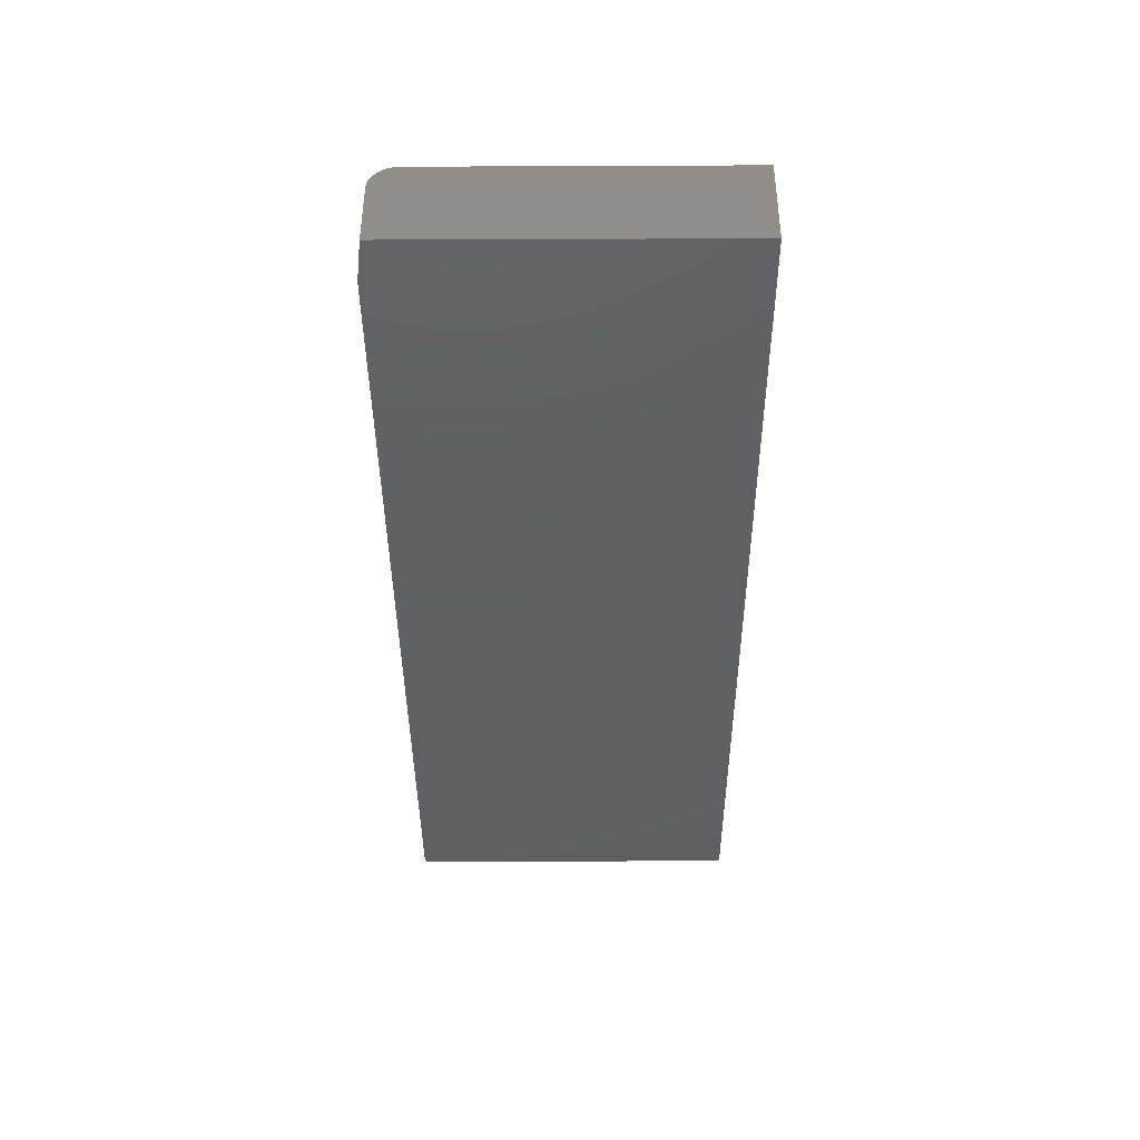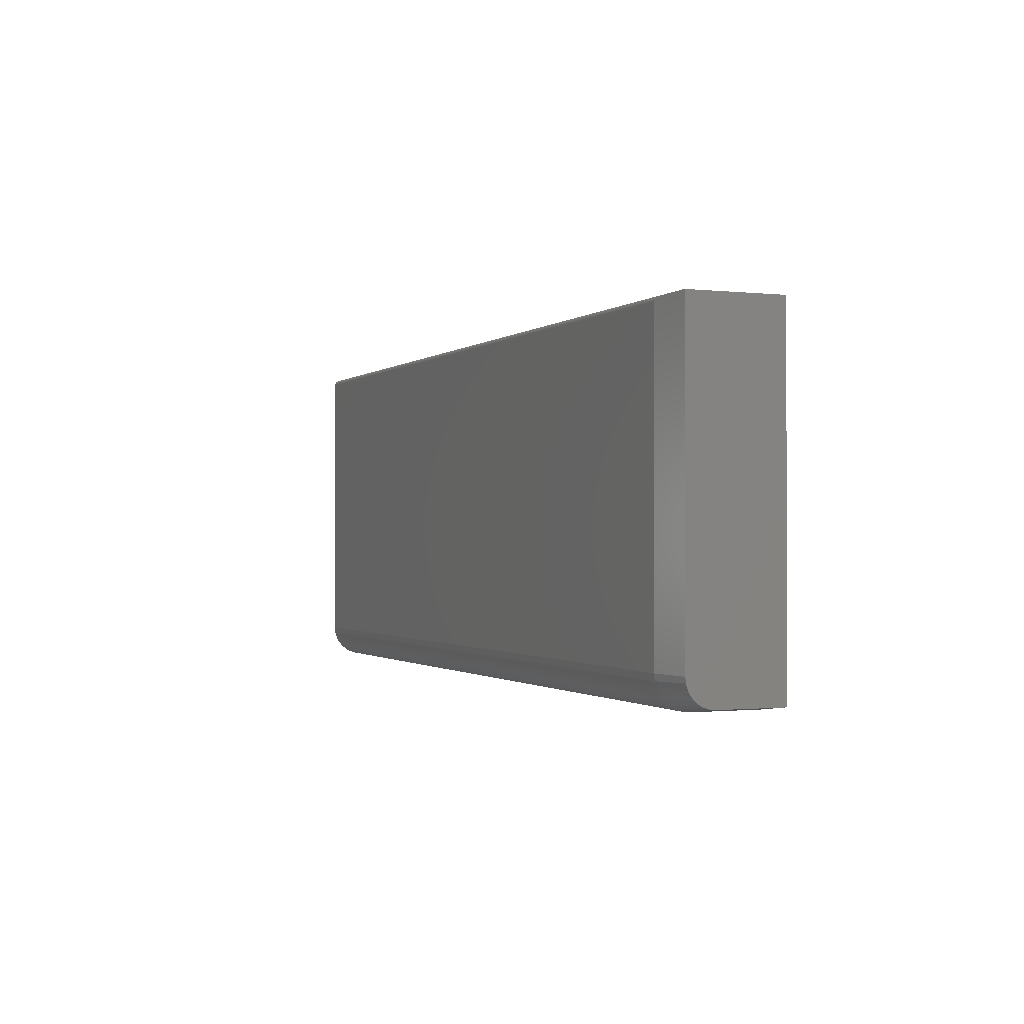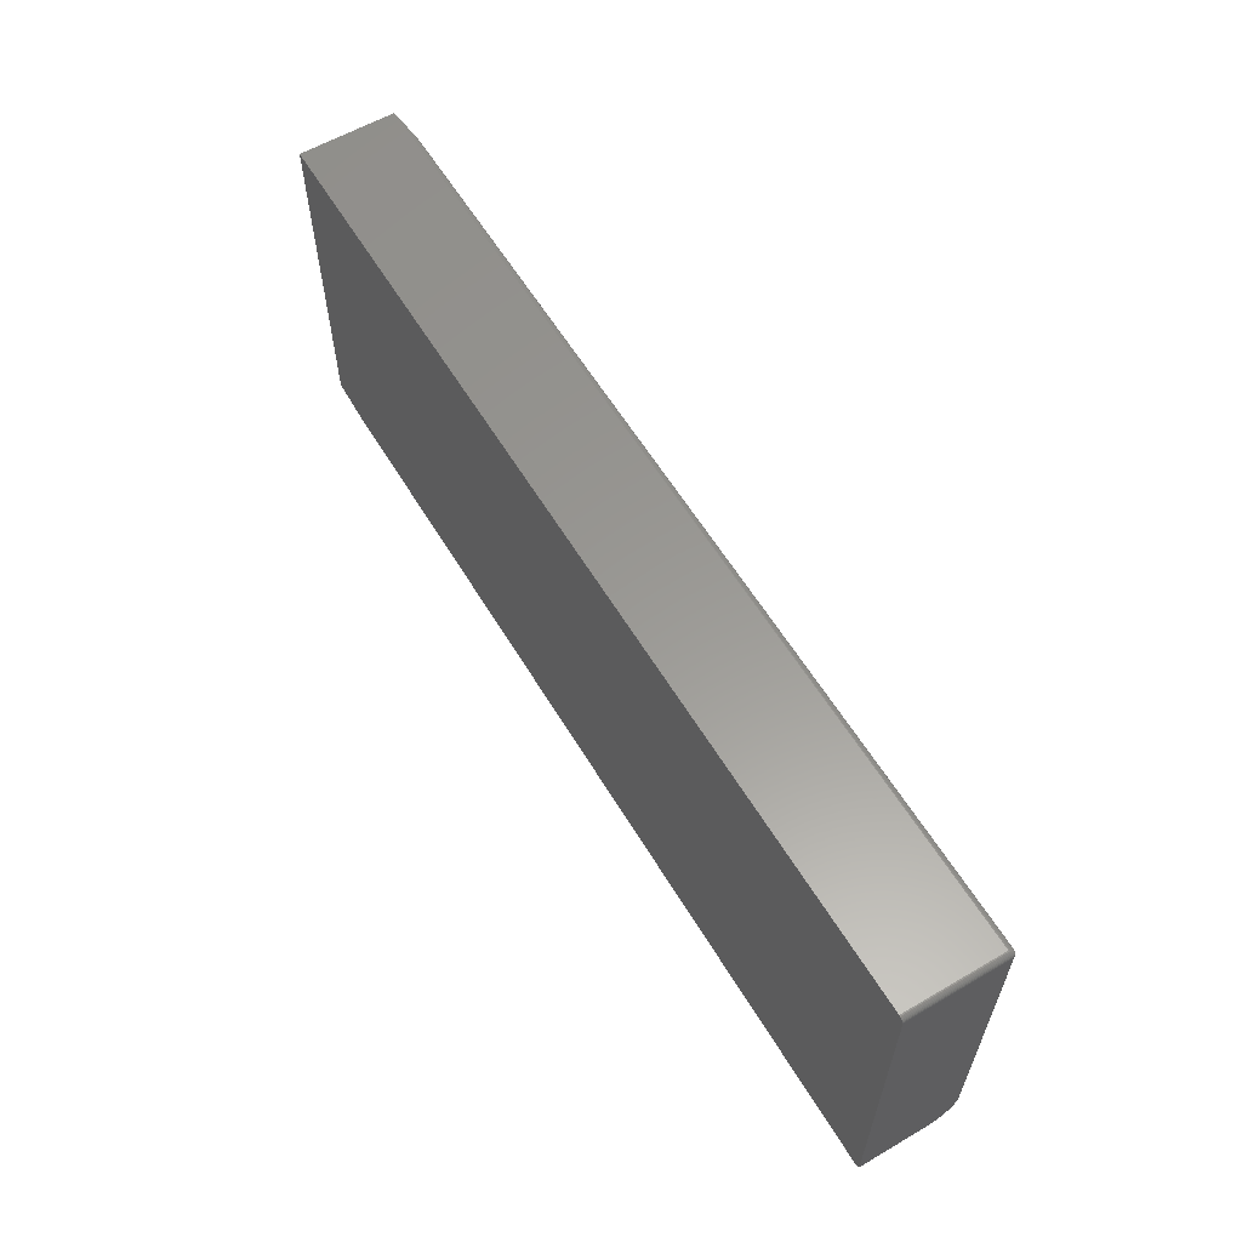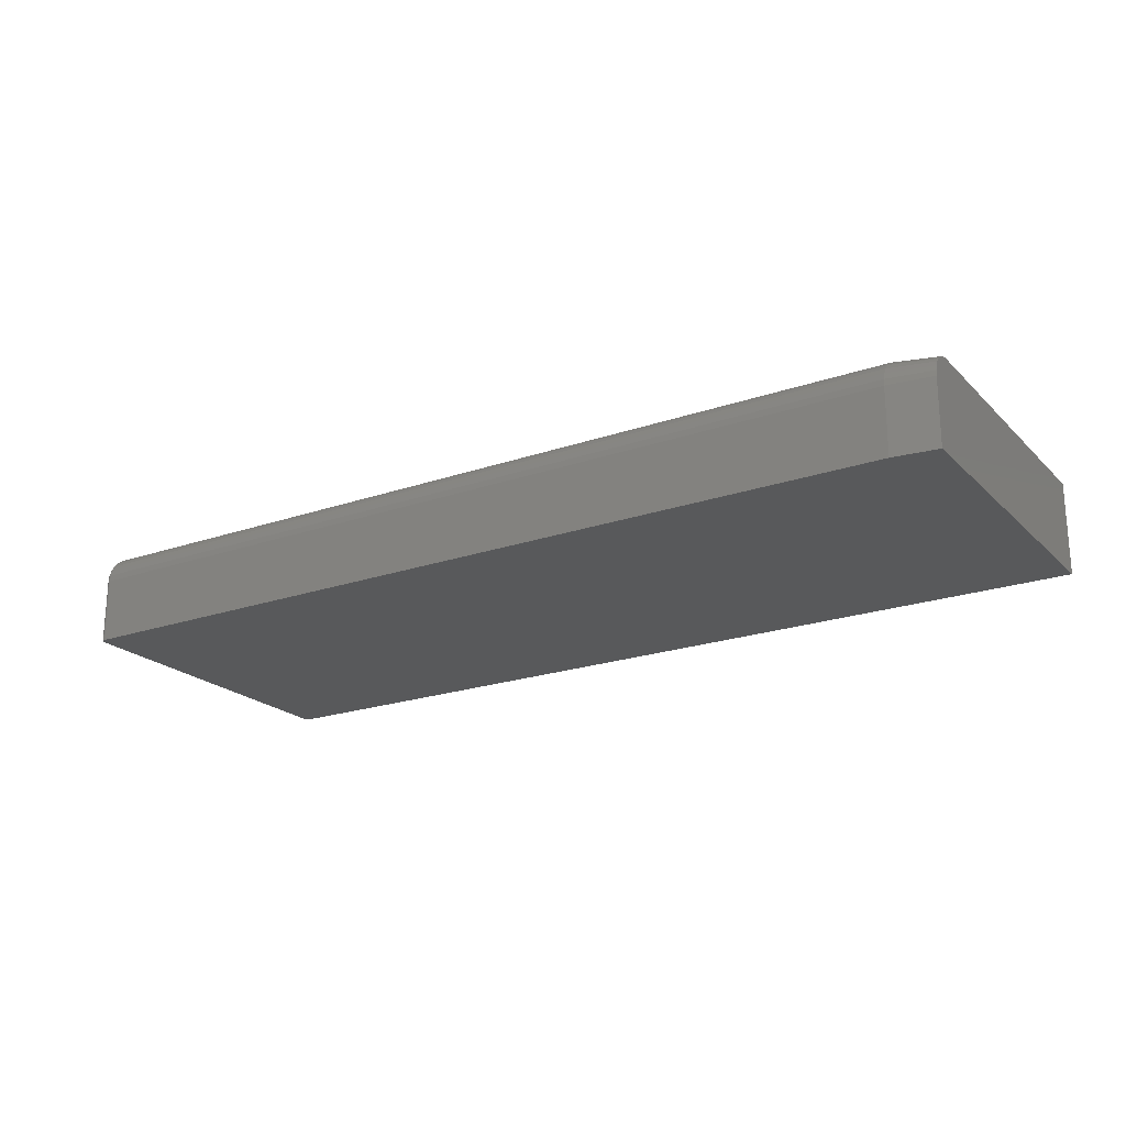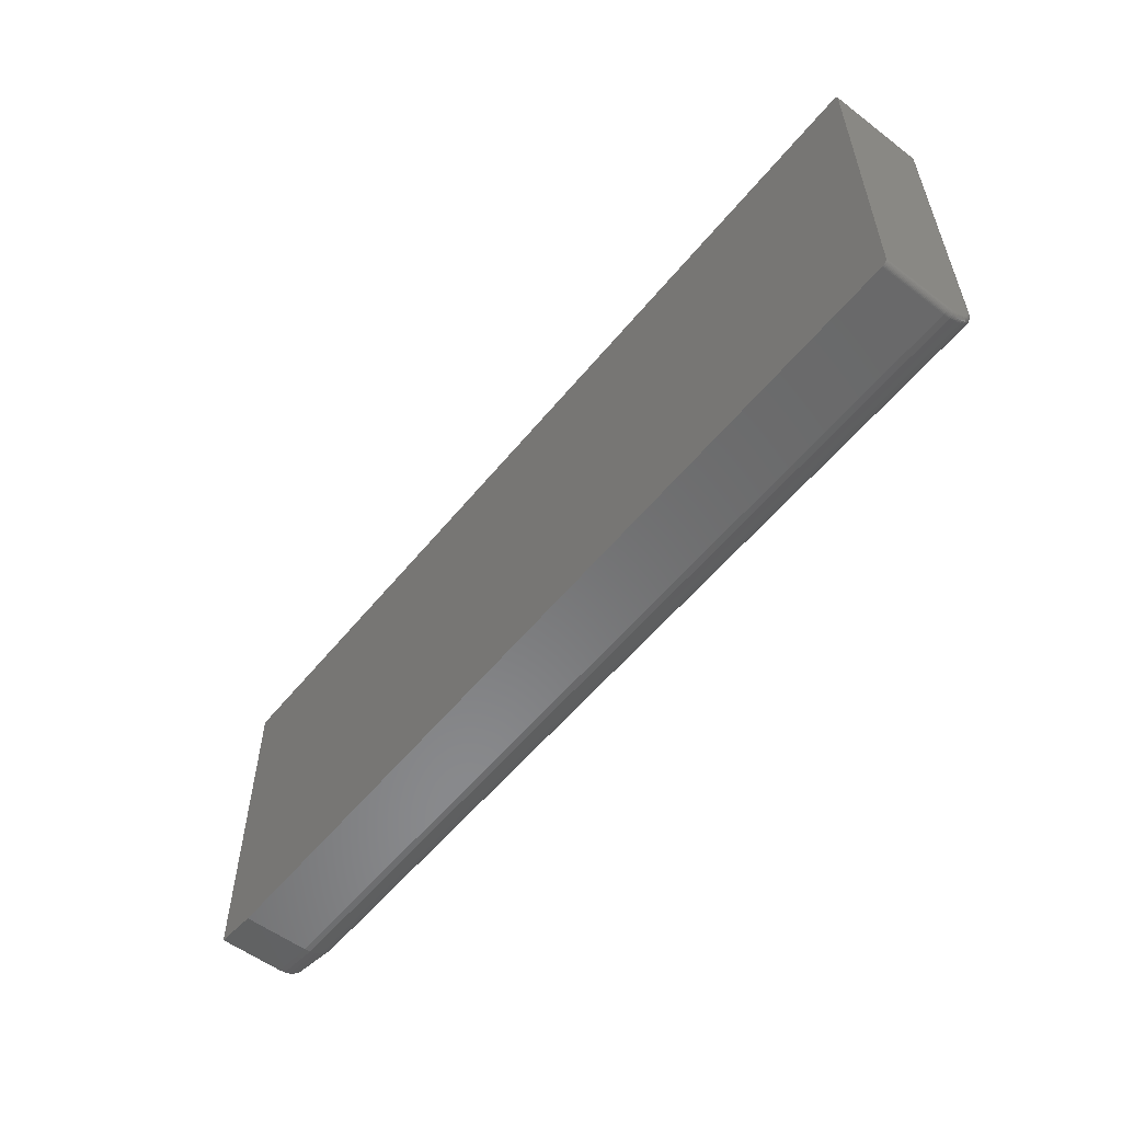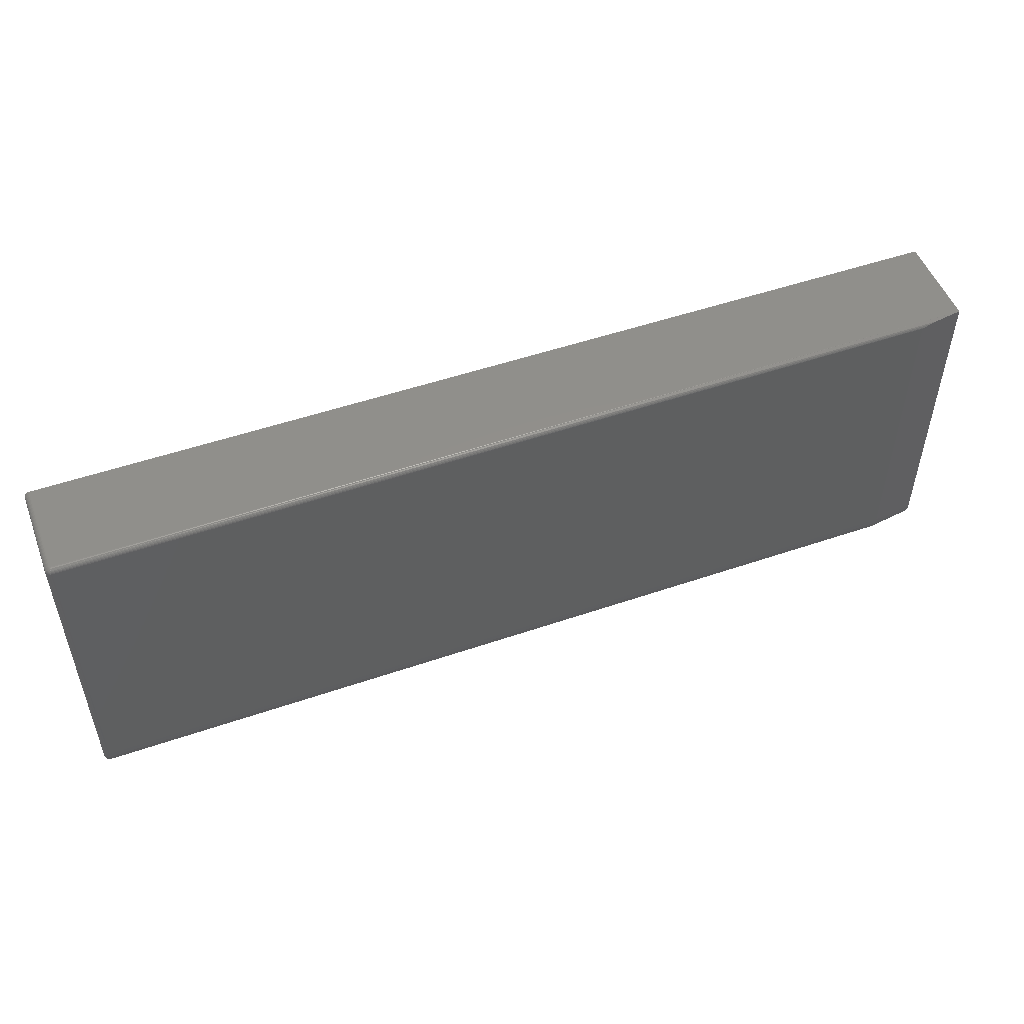
<metadata>
{"format":"stl","ext":"stl","renderer":"f3d","projection":"perspective","resolution":1024,"background":"white","views":[{"elev":-40.5,"azim":90.3,"up":"+Z"},{"elev":-0.9,"azim":67.4,"up":"+Y"},{"elev":59.4,"azim":-120.9,"up":"+Y"},{"elev":-21.2,"azim":31.7,"up":"+Z"},{"elev":-55.8,"azim":-128.5,"up":"+Y"},{"elev":51.0,"azim":-20.5,"up":"+Y"}]}
</metadata>
<code>
# stl→obj: 182 verts, 360 faces
v -0.5625 0.1896 0.1406
v 0.6893 0.1914 0.1404
v -0.5625 0.1911 0.1405
v 0.6875 0.1896 0.1406
v 0.7103 0.1956 0.1378
v -0.5625 0.1961 0.1372
v -0.5625 0.1951 0.1383
v -0.5625 0.1939 0.1393
v 0.7 0.1942 0.1391
v -0.5625 0.1925 0.14
v 0.6917 0.1924 0.1401
v 0.75 0.1974 0.1328
v -0.5625 0.1974 0.1328
v -0.5625 0.1972 0.1343
v -0.5625 0.1968 0.1358
v -0.5625 -0.2422 0.1406
v 0.6875 -0.2422 0.1406
v 0.75 0.1974 0
v -0.5625 0.1974 0
v -0.5703 -0.2812 0.09375
v -0.5703 -0.2805 0.1014
v -0.5703 -0.2783 0.1087
v -0.5703 -0.2812 0
v -0.5703 -0.2747 0.1155
v -0.5703 -0.2698 0.1214
v -0.5703 -0.2639 0.1262
v -0.5703 -0.2571 0.1298
v -0.5703 -0.2498 0.1321
v -0.5703 -0.2422 0.1328
v -0.5703 0.1896 0.1328
v -0.5703 0.1896 0
v -0.5625 -0.2891 0.09375
v 0.6875 -0.2891 0.09375
v -0.5625 -0.2882 0.1029
v 0.6875 -0.2882 0.1029
v -0.5625 -0.2855 0.1117
v 0.6875 -0.2855 0.1117
v -0.5625 -0.2812 0.1198
v 0.6875 -0.2812 0.1198
v -0.5625 -0.2753 0.1269
v 0.6875 -0.2753 0.1269
v -0.5625 -0.2682 0.1327
v 0.6875 -0.2682 0.1327
v -0.5625 -0.2601 0.1371
v 0.6875 -0.2601 0.1371
v -0.5625 -0.2513 0.1397
v 0.6875 -0.2513 0.1397
v -0.5625 -0.2891 0
v 0.6875 -0.2891 0
v -0.568 0.1951 0
v -0.5668 0.1961 0
v -0.569 0.1939 0
v 0.75 -0.2812 0
v -0.5702 0.1911 0
v -0.5697 0.1925 0
v -0.5655 0.1968 0
v -0.564 0.1972 0
v -0.564 -0.2889 0
v -0.5655 -0.2885 0
v -0.5668 -0.2877 0
v -0.568 -0.2868 0
v -0.569 -0.2856 0
v -0.5697 -0.2842 0
v -0.5702 -0.2828 0
v -0.5702 0.1911 0.1328
v -0.5697 0.1925 0.1328
v -0.569 0.1939 0.1328
v -0.568 0.1951 0.1328
v -0.5668 0.1961 0.1328
v -0.5655 0.1968 0.1328
v -0.564 0.1972 0.1328
v -0.564 -0.2889 0.09375
v -0.5655 -0.2885 0.09375
v -0.5668 -0.2877 0.09375
v -0.568 -0.2868 0.09375
v -0.569 -0.2856 0.09375
v -0.5697 -0.2842 0.09375
v -0.5702 -0.2828 0.09375
v -0.5702 -0.2422 0.1343
v -0.5702 -0.2501 0.1336
v -0.5697 -0.2422 0.1358
v -0.5697 -0.2504 0.135
v -0.569 -0.2422 0.1372
v -0.569 -0.2507 0.1363
v -0.568 -0.2422 0.1383
v -0.568 -0.2509 0.1375
v -0.5668 -0.2422 0.1393
v -0.5668 -0.2511 0.1384
v -0.5655 -0.2422 0.14
v -0.5655 -0.2512 0.1391
v -0.564 -0.2422 0.1405
v -0.564 -0.2513 0.1396
v -0.5702 -0.282 0.1017
v -0.5697 -0.2834 0.102
v -0.569 -0.2848 0.1022
v -0.568 -0.2859 0.1024
v -0.5668 -0.2869 0.1026
v -0.5655 -0.2876 0.1028
v -0.564 -0.288 0.1029
v -0.5702 -0.2797 0.1093
v -0.5697 -0.281 0.1098
v -0.569 -0.2823 0.1104
v -0.568 -0.2834 0.1108
v -0.5668 -0.2843 0.1112
v -0.5655 -0.2849 0.1115
v -0.564 -0.2854 0.1116
v -0.5702 -0.2759 0.1163
v -0.5697 -0.2772 0.1171
v -0.569 -0.2783 0.1179
v -0.568 -0.2793 0.1185
v -0.5668 -0.2801 0.1191
v -0.5655 -0.2807 0.1195
v -0.564 -0.281 0.1197
v -0.5702 -0.2709 0.1224
v -0.5697 -0.2719 0.1235
v -0.569 -0.2729 0.1244
v -0.568 -0.2737 0.1253
v -0.5668 -0.2744 0.126
v -0.5655 -0.2749 0.1265
v -0.564 -0.2752 0.1268
v -0.5702 -0.2647 0.1275
v -0.5697 -0.2656 0.1287
v -0.569 -0.2663 0.1298
v -0.568 -0.267 0.1308
v -0.5668 -0.2675 0.1316
v -0.5655 -0.2679 0.1322
v -0.564 -0.2681 0.1326
v -0.5702 -0.2577 0.1312
v -0.5697 -0.2583 0.1326
v -0.569 -0.2588 0.1338
v -0.568 -0.2593 0.1349
v -0.5668 -0.2596 0.1358
v -0.5655 -0.2599 0.1365
v -0.564 -0.2601 0.1369
v -0.5702 0.1896 0.1343
v -0.5697 0.1896 0.1358
v -0.569 0.1896 0.1372
v -0.568 0.1896 0.1383
v -0.5668 0.1896 0.1393
v -0.5655 0.1896 0.14
v -0.564 0.1896 0.1405
v -0.564 0.1911 0.1403
v -0.568 0.1906 0.1382
v -0.5668 0.1908 0.1392
v -0.5655 0.191 0.1399
v -0.5697 0.1912 0.1353
v -0.569 0.192 0.1364
v -0.568 0.1917 0.1379
v -0.5668 0.192 0.1388
v -0.5655 0.1923 0.1395
v -0.564 0.1925 0.1399
v -0.5697 0.192 0.1345
v -0.569 0.1932 0.1352
v -0.568 0.1926 0.1374
v -0.568 0.1935 0.1367
v -0.5668 0.1932 0.1382
v -0.5668 0.1941 0.1374
v -0.5655 0.1936 0.1388
v -0.5655 0.1947 0.1379
v -0.564 0.1938 0.1392
v -0.564 0.195 0.1382
v -0.568 0.1941 0.1359
v -0.5668 0.195 0.1364
v -0.5655 0.1956 0.1368
v -0.564 0.1959 0.1371
v -0.568 0.1947 0.1349
v -0.5668 0.1956 0.1353
v -0.5655 0.1962 0.1356
v -0.564 0.1966 0.1357
v -0.564 0.1971 0.1343
v -0.5655 0.1966 0.1342
v -0.5668 0.1959 0.1341
v -0.568 0.195 0.1339
v 0.75 -0.2422 0.1328
v 0.75 -0.2698 0.1214
v 0.75 -0.2571 0.1298
v 0.75 -0.2639 0.1262
v 0.75 -0.2498 0.1321
v 0.75 -0.2747 0.1155
v 0.75 -0.2783 0.1087
v 0.75 -0.2805 0.1014
v 0.75 -0.2812 0.09375
f 1 2 3
f 1 4 2
f 5 6 7
f 5 7 8
f 5 8 9
f 9 8 10
f 9 10 11
f 10 3 11
f 11 3 2
f 12 13 14
f 12 14 15
f 12 15 6
f 12 6 5
f 16 17 1
f 1 17 4
f 12 18 13
f 13 18 19
f 20 21 22
f 23 20 22
f 23 22 24
f 23 24 25
f 23 25 26
f 23 26 27
f 23 27 28
f 23 28 29
f 23 29 30
f 23 30 31
f 32 33 34
f 34 33 35
f 34 35 36
f 36 35 37
f 36 37 38
f 38 37 39
f 38 39 40
f 40 39 41
f 40 41 42
f 42 41 43
f 42 43 44
f 44 43 45
f 44 45 46
f 46 45 47
f 46 47 16
f 16 47 17
f 32 48 33
f 33 48 49
f 50 51 52
f 18 53 31
f 18 31 54
f 18 54 55
f 18 55 52
f 18 52 51
f 51 56 57
f 51 57 19
f 51 19 18
f 53 49 48
f 53 48 58
f 53 58 59
f 53 59 60
f 53 60 61
f 53 61 62
f 53 62 63
f 53 63 64
f 53 64 23
f 53 23 31
f 31 30 54
f 54 30 65
f 54 65 55
f 55 65 66
f 55 66 52
f 52 66 67
f 52 67 50
f 50 67 68
f 50 68 51
f 51 68 69
f 51 69 56
f 56 69 70
f 56 70 57
f 57 70 71
f 57 71 19
f 19 71 13
f 48 32 58
f 58 32 72
f 58 72 59
f 59 72 73
f 59 73 60
f 60 73 74
f 60 74 61
f 61 74 75
f 61 75 62
f 62 75 76
f 62 76 63
f 63 76 77
f 63 77 64
f 64 77 78
f 64 78 23
f 23 78 20
f 29 28 79
f 79 28 80
f 79 80 81
f 81 80 82
f 81 82 83
f 83 82 84
f 83 84 85
f 85 84 86
f 85 86 87
f 87 86 88
f 87 88 89
f 89 88 90
f 89 90 91
f 91 90 92
f 91 92 16
f 16 92 46
f 21 20 93
f 93 20 78
f 93 78 94
f 94 78 77
f 94 77 95
f 95 77 76
f 95 76 96
f 96 76 75
f 96 75 97
f 97 75 74
f 97 74 98
f 98 74 73
f 98 73 99
f 99 73 72
f 99 72 34
f 34 72 32
f 22 21 100
f 100 21 93
f 100 93 101
f 101 93 94
f 101 94 102
f 102 94 95
f 102 95 103
f 103 95 96
f 103 96 104
f 104 96 97
f 104 97 105
f 105 97 98
f 105 98 106
f 106 98 99
f 106 99 36
f 36 99 34
f 24 22 107
f 107 22 100
f 107 100 108
f 108 100 101
f 108 101 109
f 109 101 102
f 109 102 110
f 110 102 103
f 110 103 111
f 111 103 104
f 111 104 112
f 112 104 105
f 112 105 113
f 113 105 106
f 113 106 38
f 38 106 36
f 25 24 114
f 114 24 107
f 114 107 115
f 115 107 108
f 115 108 116
f 116 108 109
f 116 109 117
f 117 109 110
f 117 110 118
f 118 110 111
f 118 111 119
f 119 111 112
f 119 112 120
f 120 112 113
f 120 113 40
f 40 113 38
f 26 25 121
f 121 25 114
f 121 114 122
f 122 114 115
f 122 115 123
f 123 115 116
f 123 116 124
f 124 116 117
f 124 117 125
f 125 117 118
f 125 118 126
f 126 118 119
f 126 119 127
f 127 119 120
f 127 120 42
f 42 120 40
f 27 26 128
f 128 26 121
f 128 121 129
f 129 121 122
f 129 122 130
f 130 122 123
f 130 123 131
f 131 123 124
f 131 124 132
f 132 124 125
f 132 125 133
f 133 125 126
f 133 126 134
f 134 126 127
f 134 127 44
f 44 127 42
f 28 27 80
f 80 27 128
f 80 128 82
f 82 128 129
f 82 129 84
f 84 129 130
f 84 130 86
f 86 130 131
f 86 131 88
f 88 131 132
f 88 132 90
f 90 132 133
f 90 133 92
f 92 133 134
f 92 134 46
f 46 134 44
f 30 29 135
f 135 29 79
f 135 79 136
f 136 79 81
f 136 81 137
f 137 81 83
f 137 83 138
f 138 83 85
f 138 85 139
f 139 85 87
f 139 87 140
f 140 87 89
f 140 89 141
f 141 89 91
f 141 91 1
f 1 91 16
f 1 142 141
f 1 3 142
f 143 137 138
f 138 139 143
f 143 139 144
f 139 140 144
f 144 140 145
f 140 141 145
f 145 141 142
f 146 135 136
f 136 137 146
f 146 137 147
f 137 143 147
f 147 143 148
f 143 144 148
f 148 144 149
f 144 145 149
f 149 145 150
f 145 142 150
f 150 142 151
f 142 3 151
f 151 3 10
f 30 135 65
f 135 146 65
f 65 146 152
f 146 147 152
f 152 147 153
f 147 154 153
f 153 154 155
f 154 156 155
f 155 156 157
f 156 158 157
f 157 158 159
f 158 160 159
f 159 160 161
f 160 8 161
f 161 8 7
f 162 153 155
f 155 157 162
f 162 157 163
f 157 159 163
f 163 159 164
f 159 161 164
f 164 161 165
f 161 7 165
f 165 7 6
f 66 65 152
f 152 153 66
f 66 153 67
f 153 162 67
f 67 162 166
f 162 163 166
f 166 163 167
f 163 164 167
f 167 164 168
f 164 165 168
f 168 165 169
f 165 6 169
f 169 6 15
f 14 13 170
f 170 13 71
f 170 71 171
f 171 71 70
f 171 70 172
f 172 70 69
f 172 69 173
f 173 69 68
f 173 68 67
f 10 8 151
f 151 8 160
f 151 160 150
f 150 160 158
f 150 158 149
f 149 158 156
f 149 156 148
f 148 156 154
f 148 154 147
f 15 14 169
f 169 14 170
f 169 170 168
f 168 170 171
f 168 171 167
f 167 171 172
f 167 172 166
f 166 172 173
f 166 173 67
f 11 2 9
f 4 17 174
f 4 174 12
f 4 12 5
f 4 5 9
f 4 9 2
f 175 176 177
f 18 12 174
f 18 174 178
f 18 178 53
f 178 176 175
f 178 175 179
f 178 179 180
f 178 180 181
f 178 181 182
f 178 182 53
f 33 49 182
f 182 49 53
f 41 177 43
f 43 177 176
f 43 176 45
f 45 176 178
f 45 178 47
f 47 178 174
f 47 174 17
f 177 41 175
f 175 41 39
f 175 39 179
f 179 39 37
f 179 37 180
f 180 37 35
f 180 35 181
f 181 35 33
f 181 33 182

</code>
